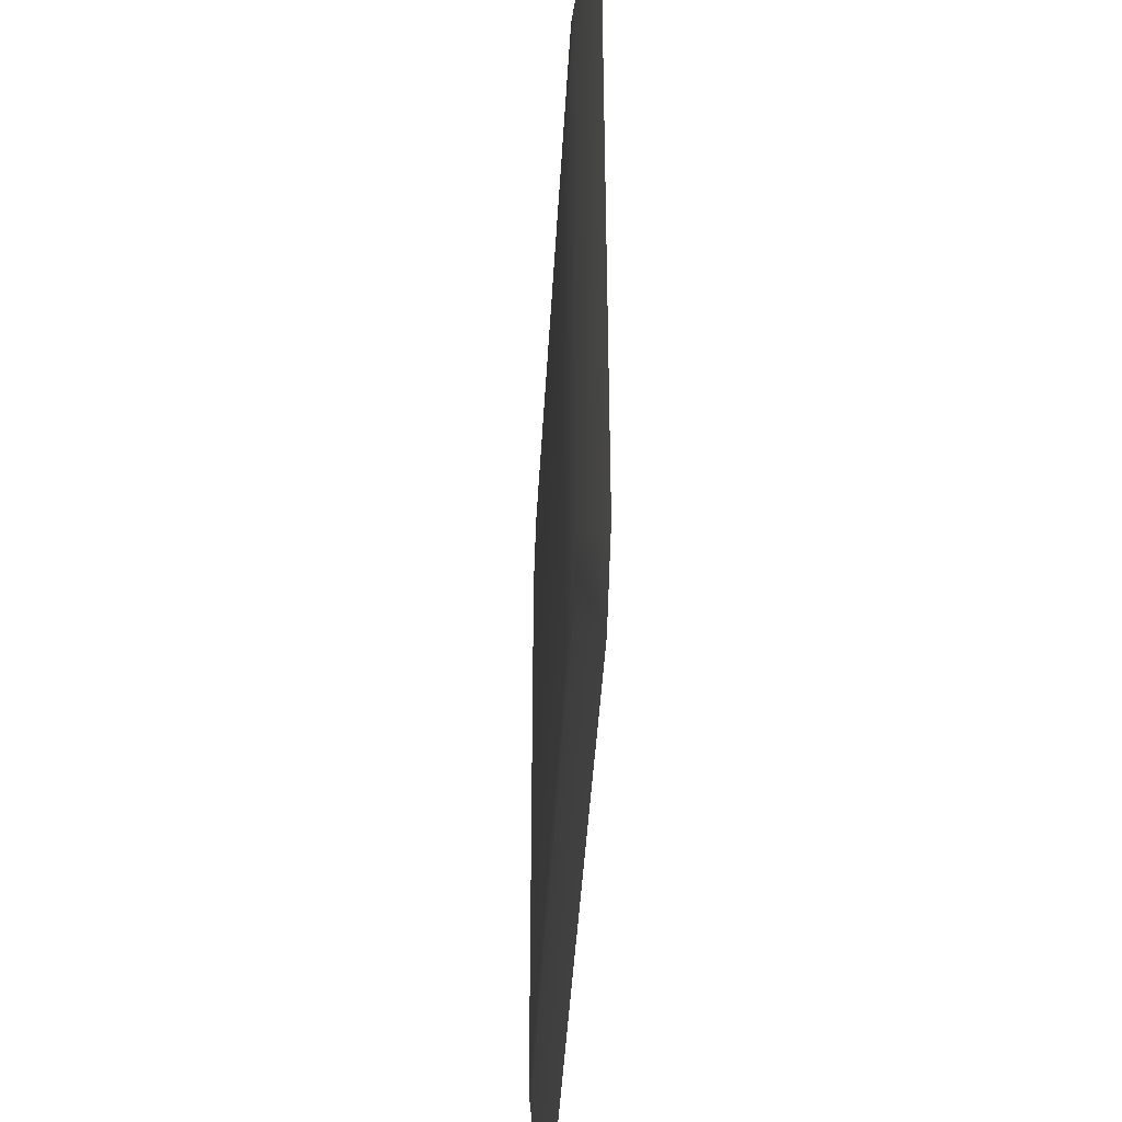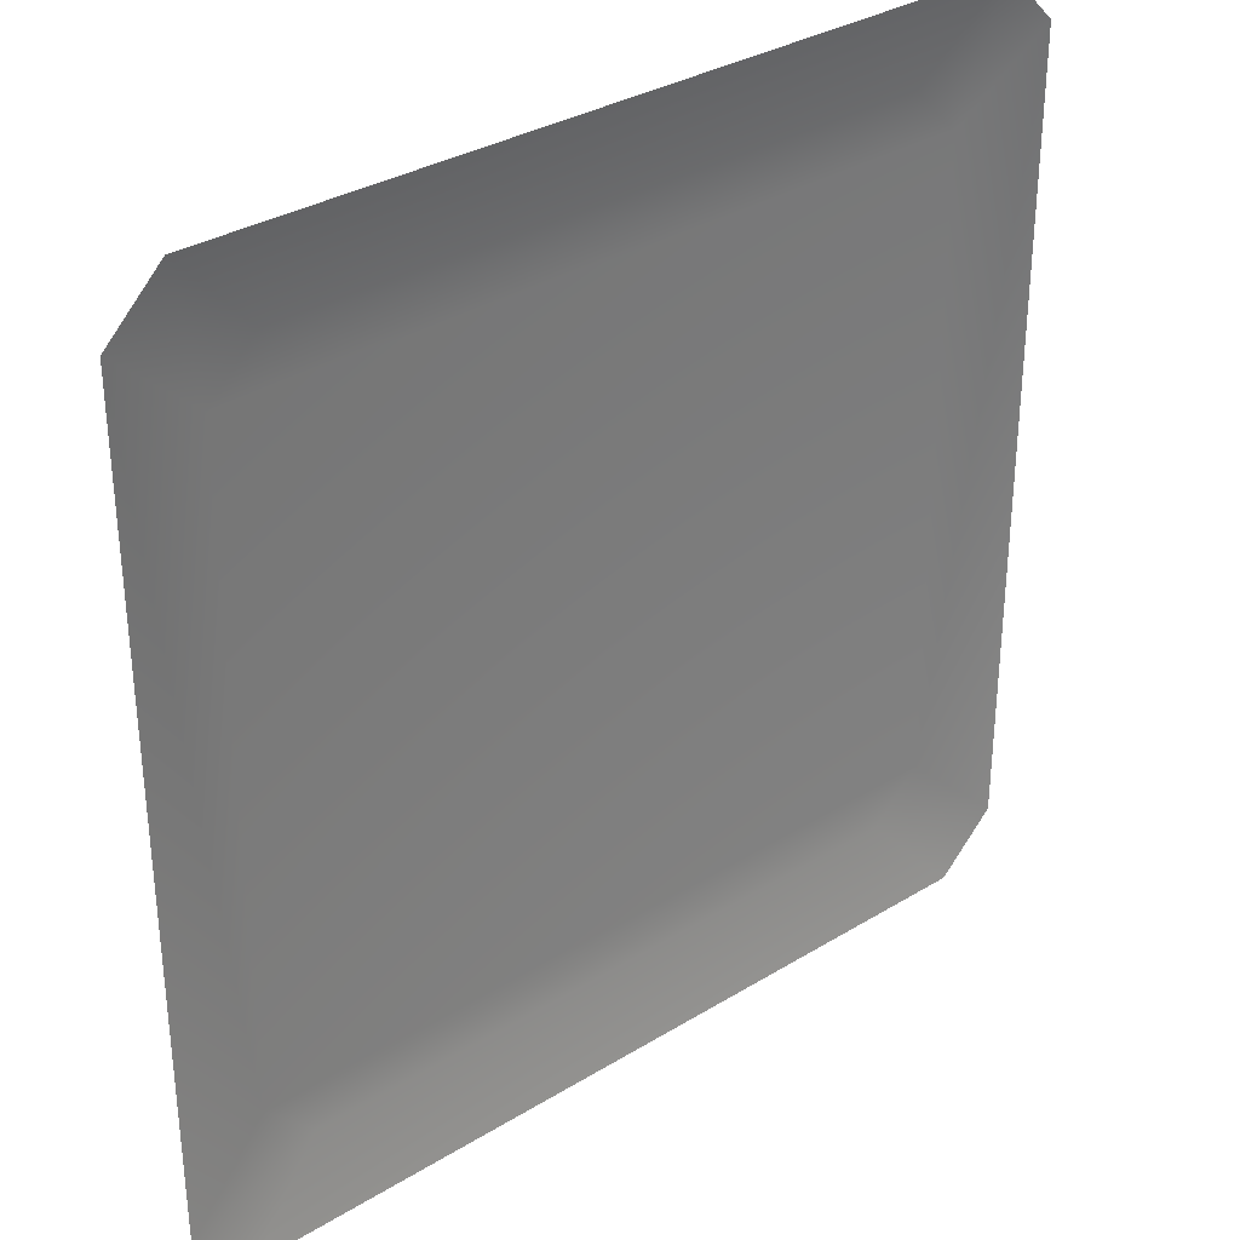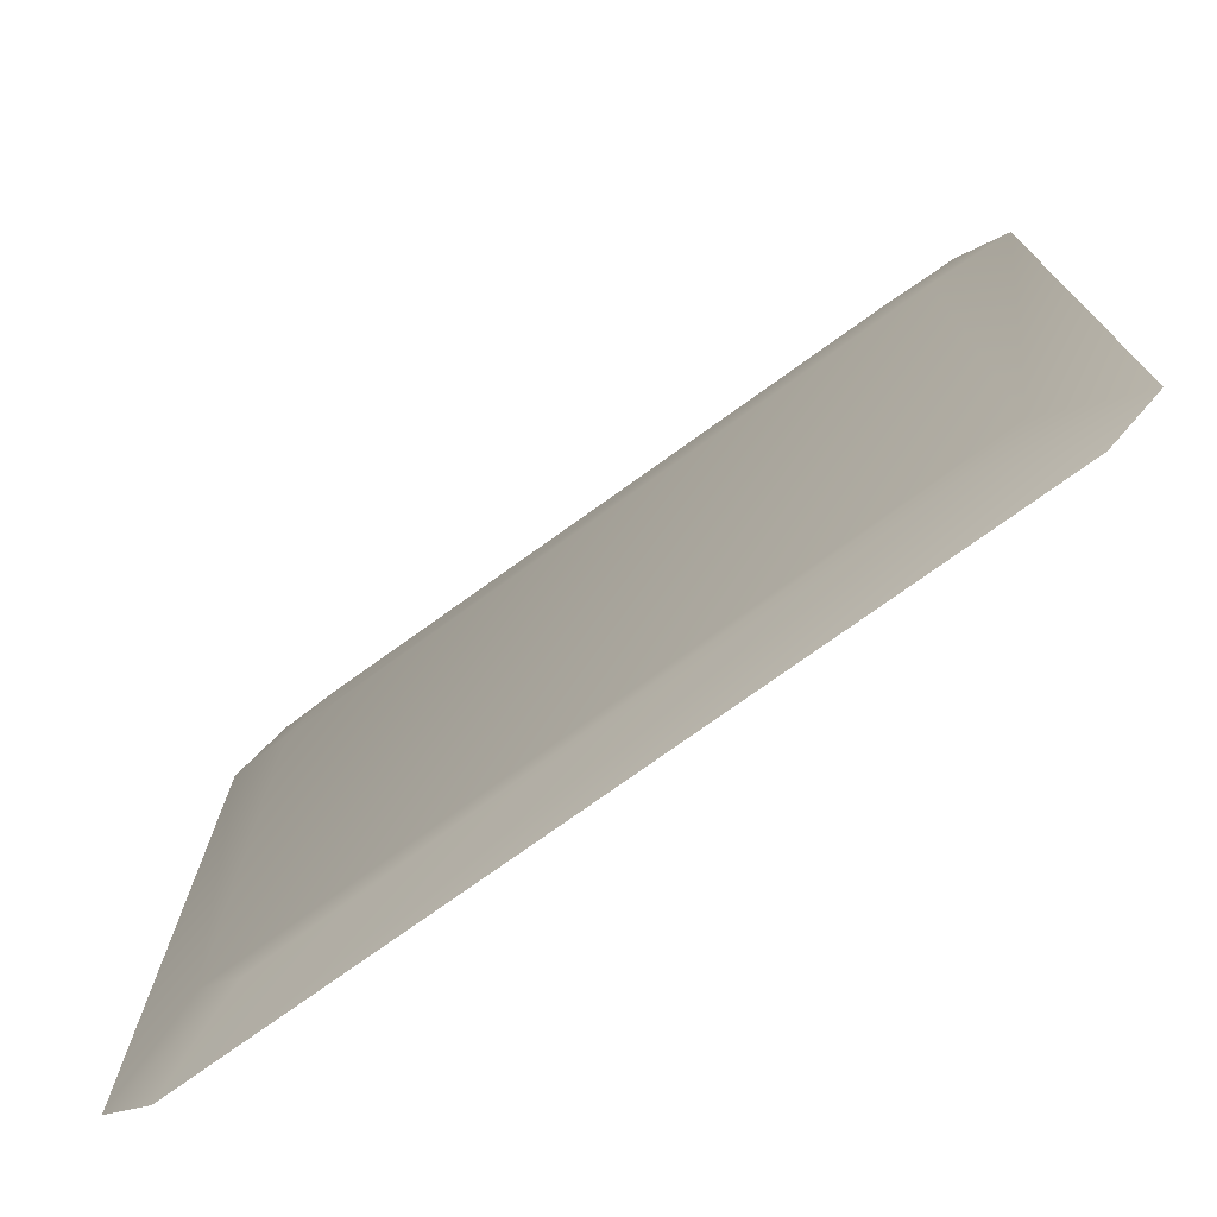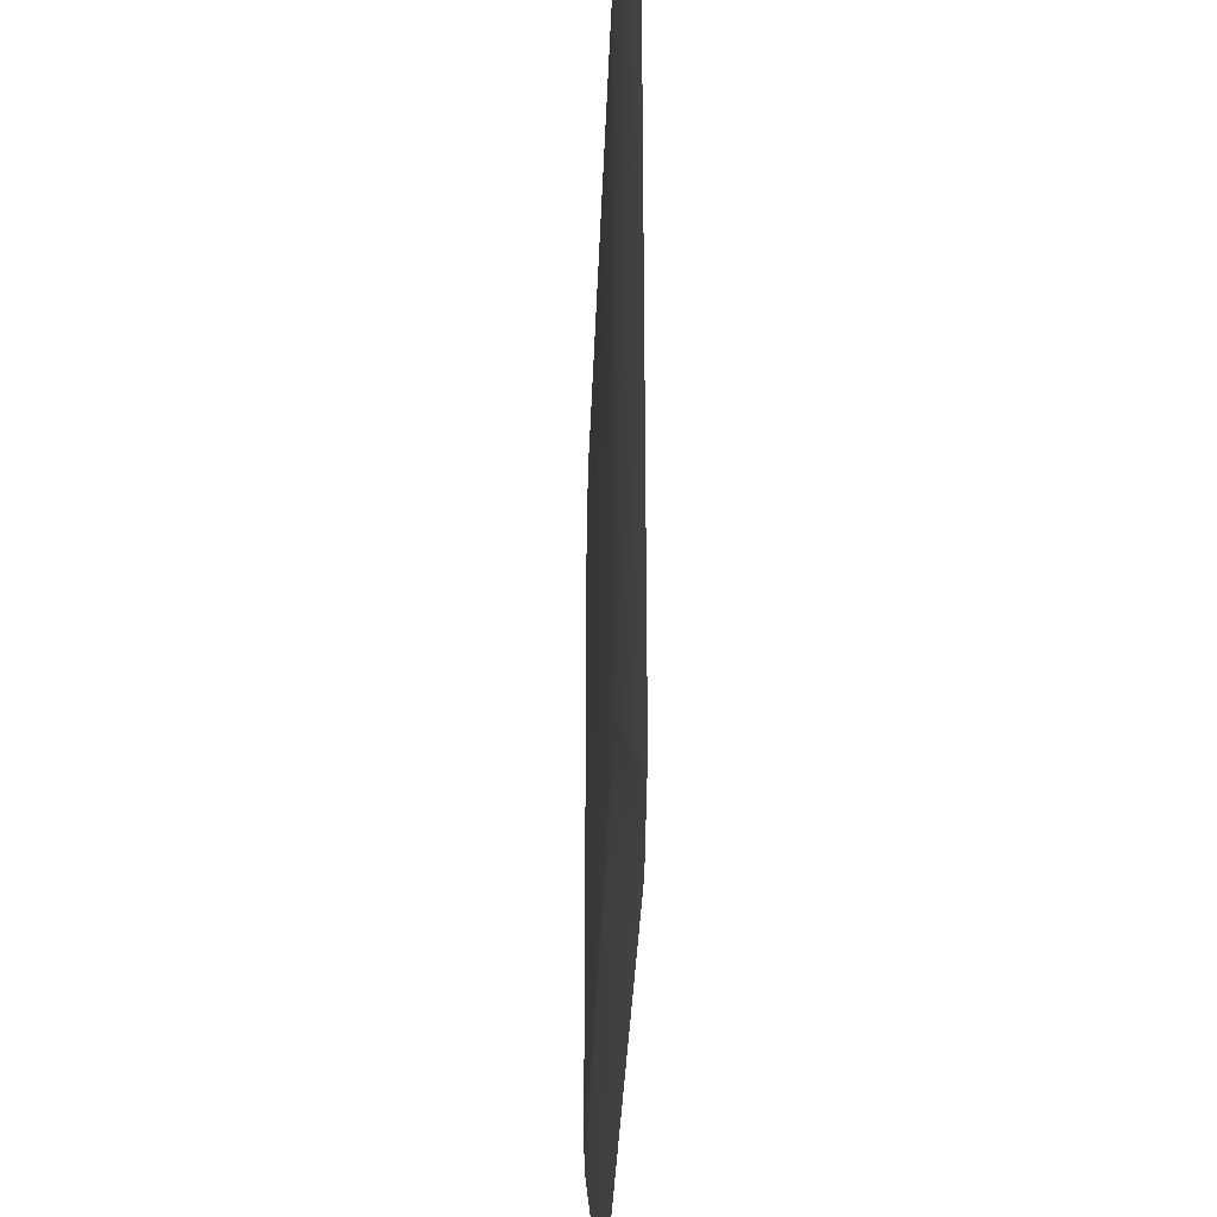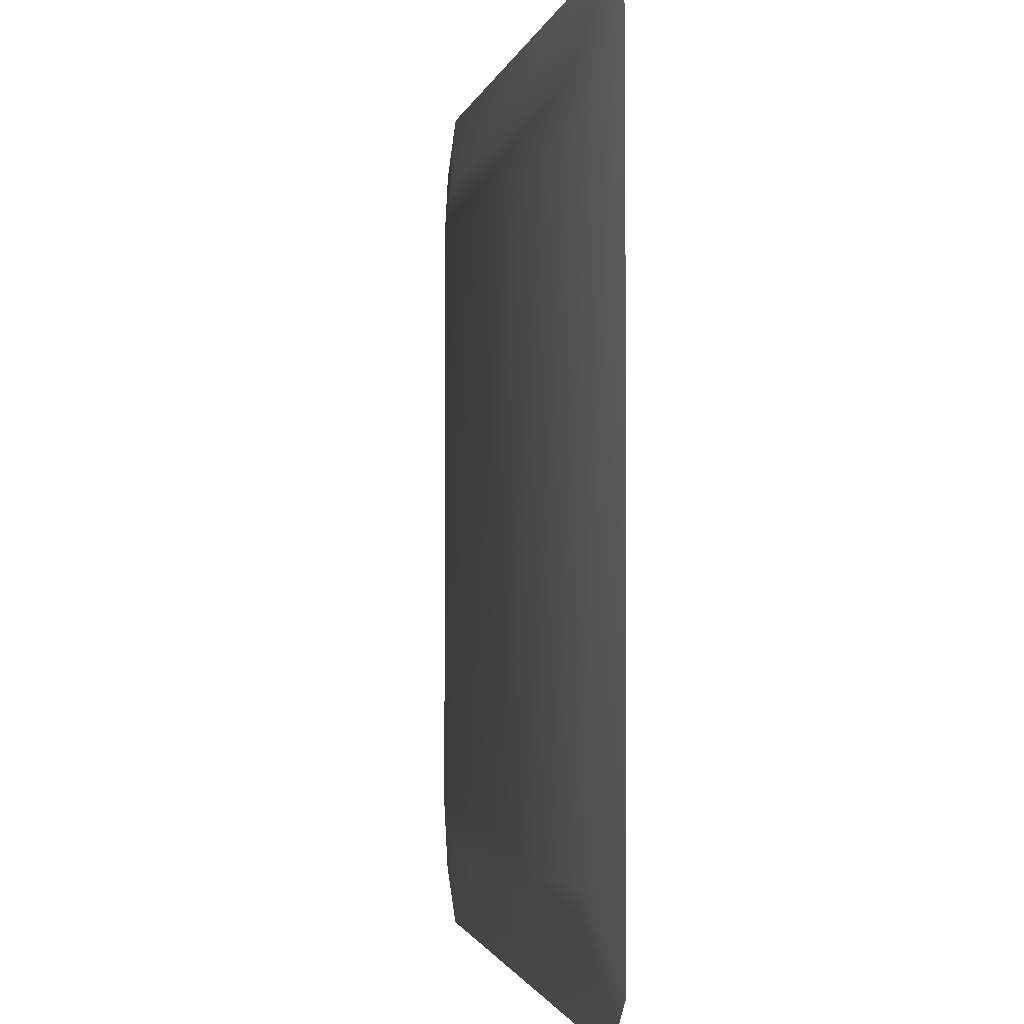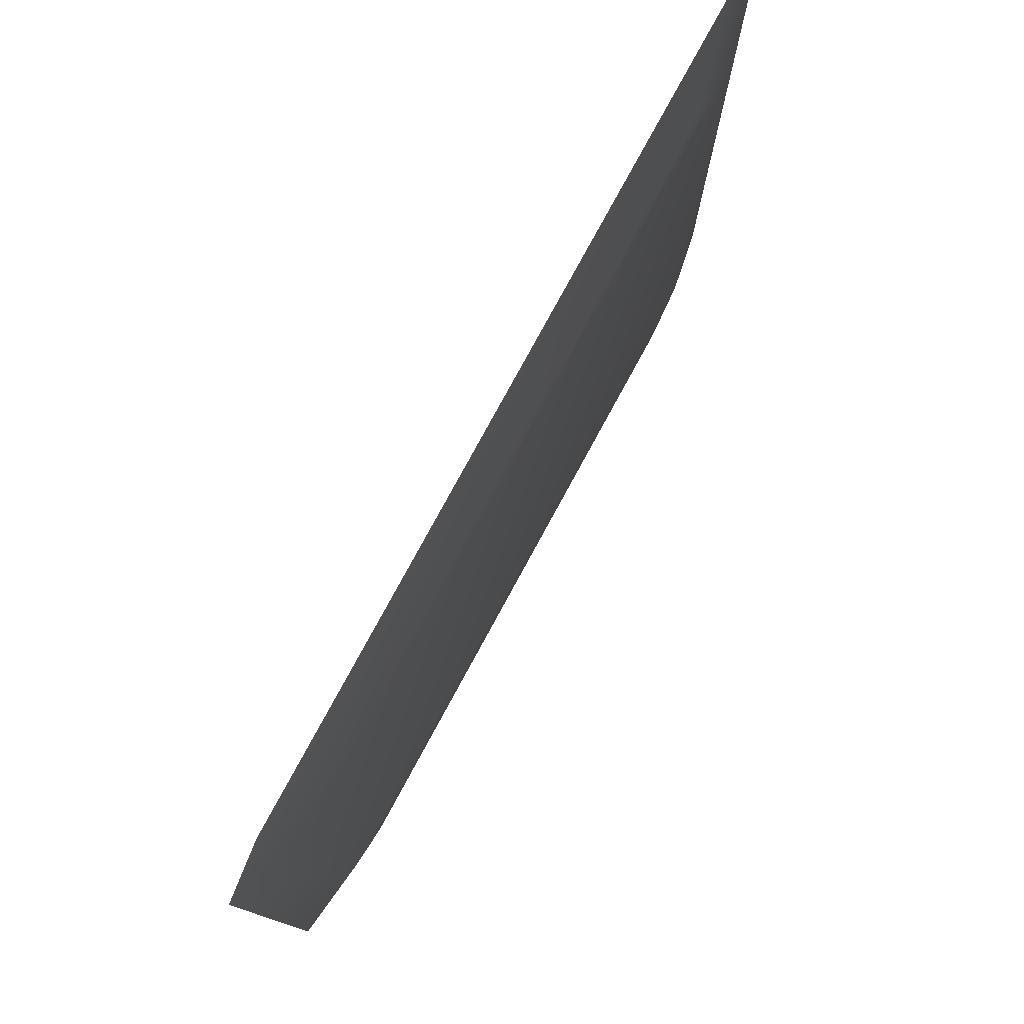
<metadata>
{"format":"obj","ext":"obj","renderer":"f3d","projection":"perspective","resolution":1024,"background":"white","views":[{"elev":-43.9,"azim":-93.2,"up":"+Z"},{"elev":32.7,"azim":-40.3,"up":"+Z"},{"elev":-75.4,"azim":-144.3,"up":"+Z"},{"elev":-32.5,"azim":-92.0,"up":"+Z"},{"elev":-1.3,"azim":-100.5,"up":"+Z"},{"elev":79.1,"azim":118.6,"up":"+Z"}]}
</metadata>
<code>
g floor1_6
v 0.4726 0.001007 -0.5384
v -0.3784 0.02167 -0.4352
v -0.4726 0.001007 -0.5384
v -0.5386 0.001007 -0.4723
v 0.3784 0.02167 -0.4352
v 0.5386 0.001007 -0.4723
v -0.4354 0.02167 -0.3782
v -0.5386 0.001007 0.4728
v 0.4354 0.02167 -0.3782
v 0.5386 0.001007 0.4728
v -0.4354 0.02167 0.3786
v -0.4726 0.001007 0.5389
v 0.4354 0.02167 0.3786
v 0.4726 0.001007 0.5389
v 0.3784 0.02167 0.4357
v -0.3784 0.02167 0.4357
g floor1_6_0
f 3 2 1
f 2 3 4
f 2 5 1
f 6 1 5
f 4 7 2
f 5 2 7
f 7 4 8
f 5 9 6
f 7 9 5
f 6 9 10
f 8 11 7
f 7 11 9
f 11 8 12
f 9 13 10
f 11 13 9
f 14 10 13
f 14 15 12
f 13 15 14
f 12 16 11
f 15 16 12
f 11 16 13
f 16 15 13

</code>
